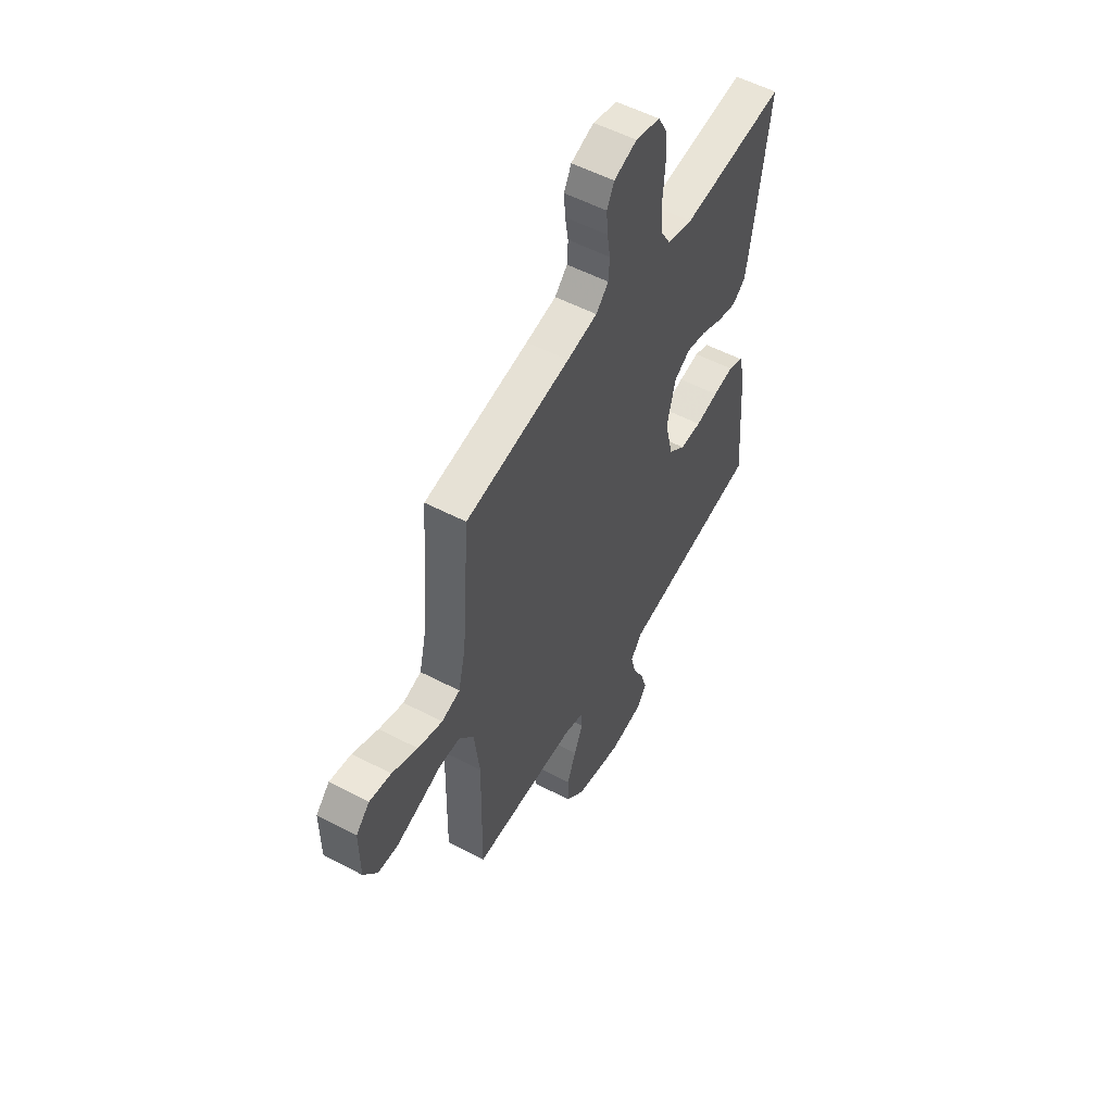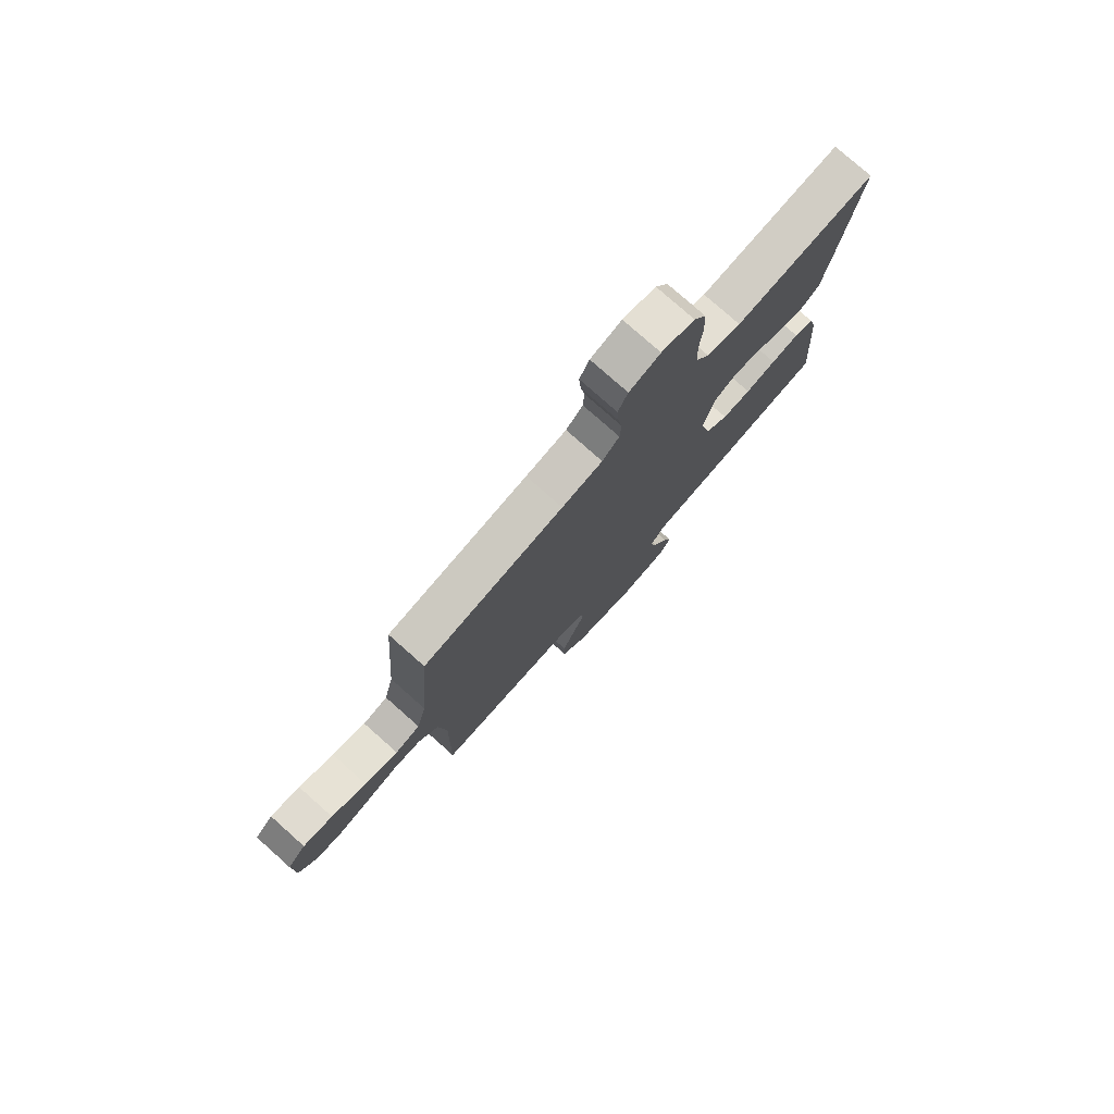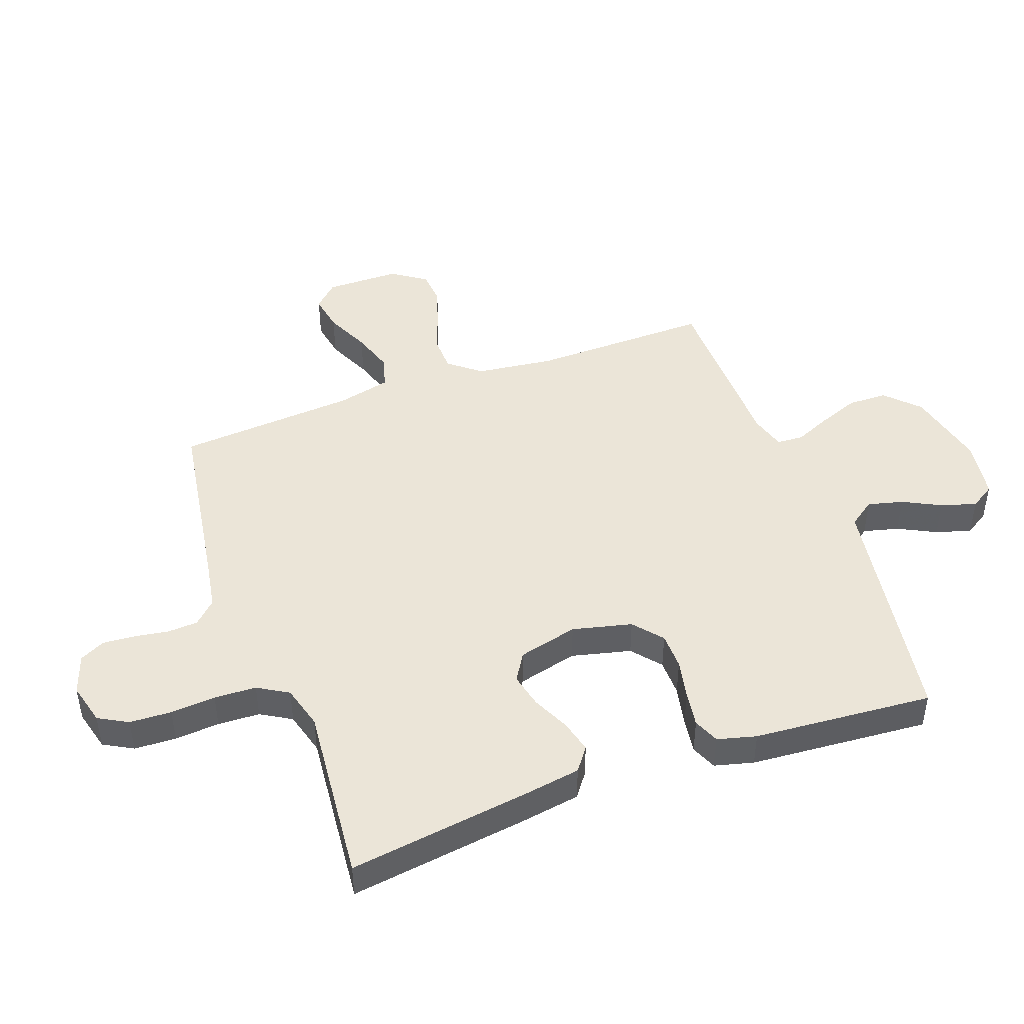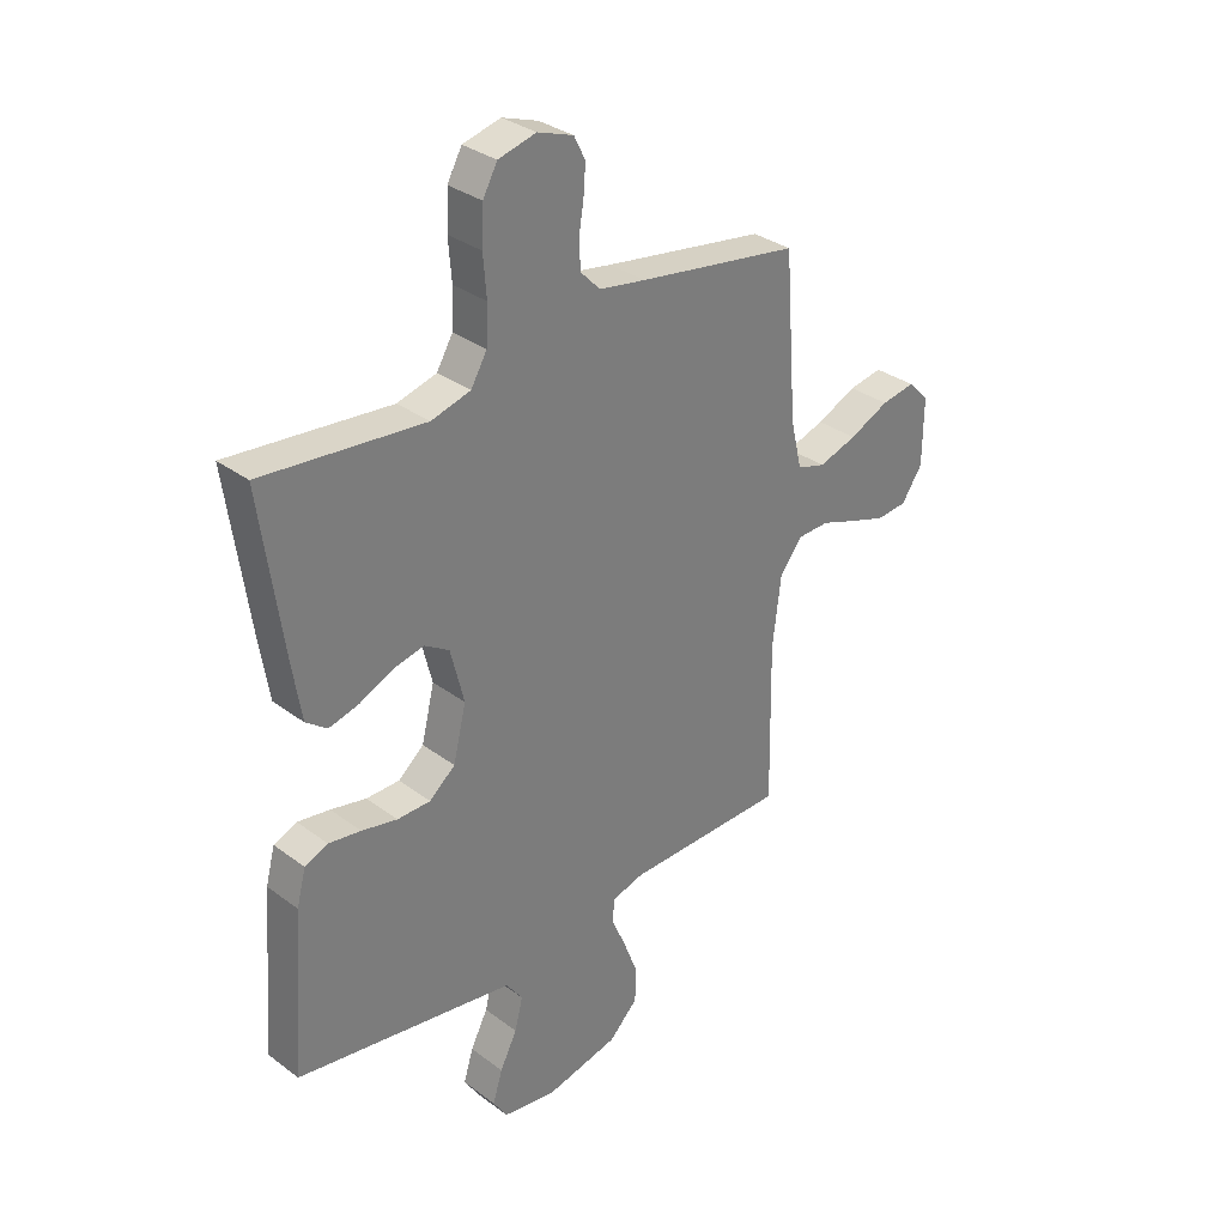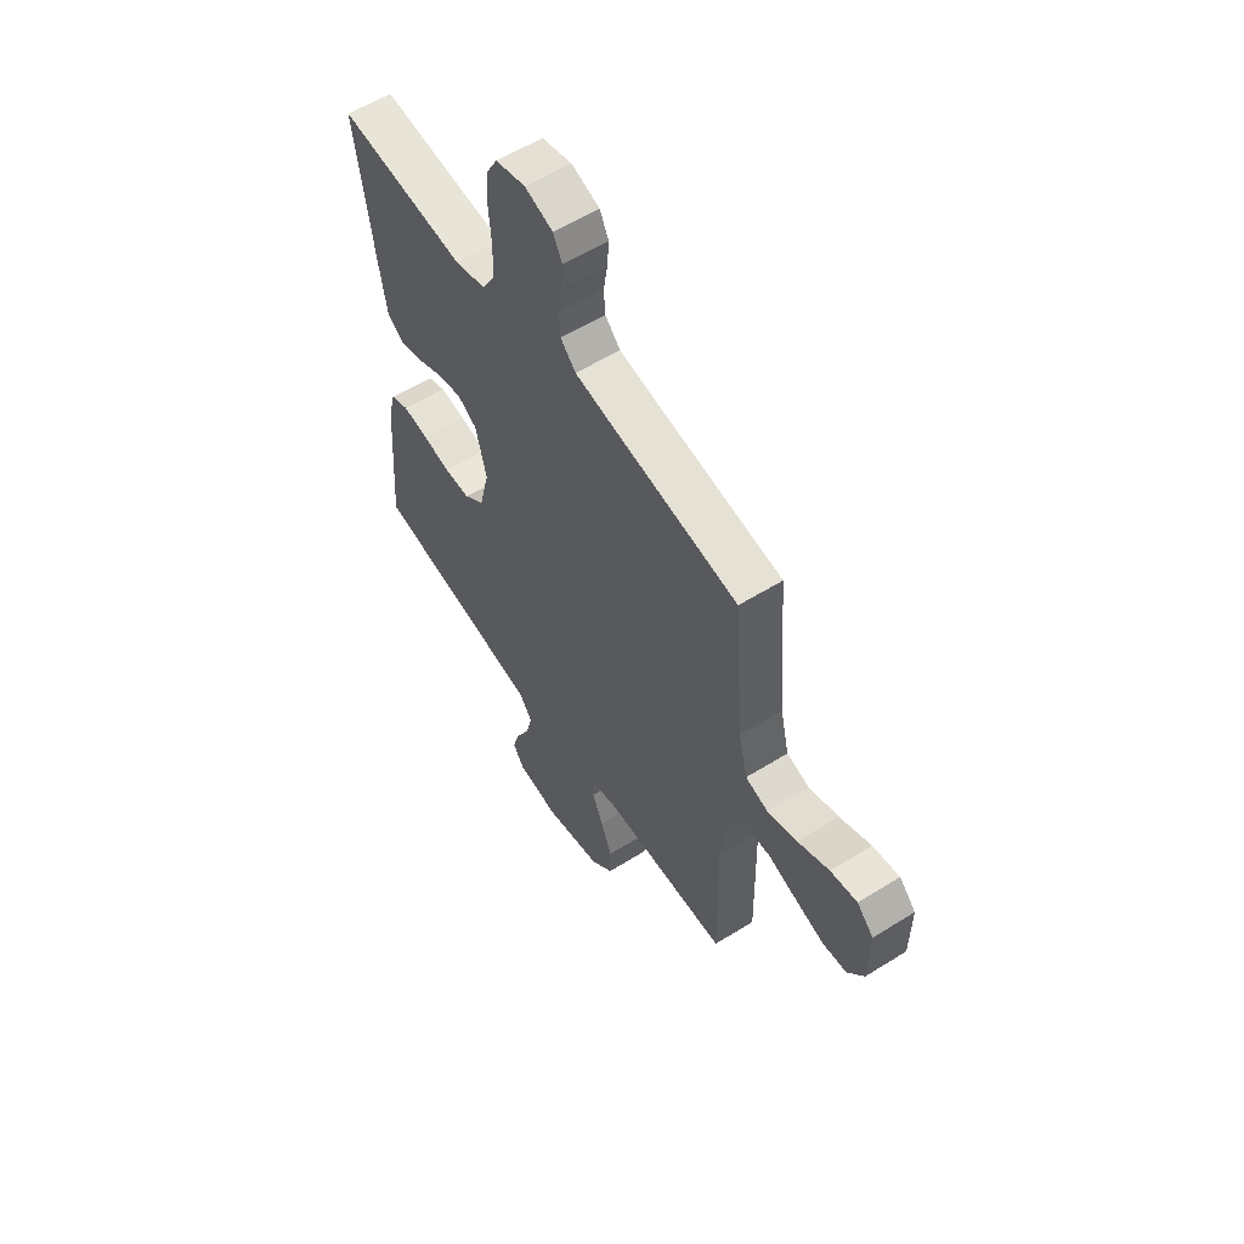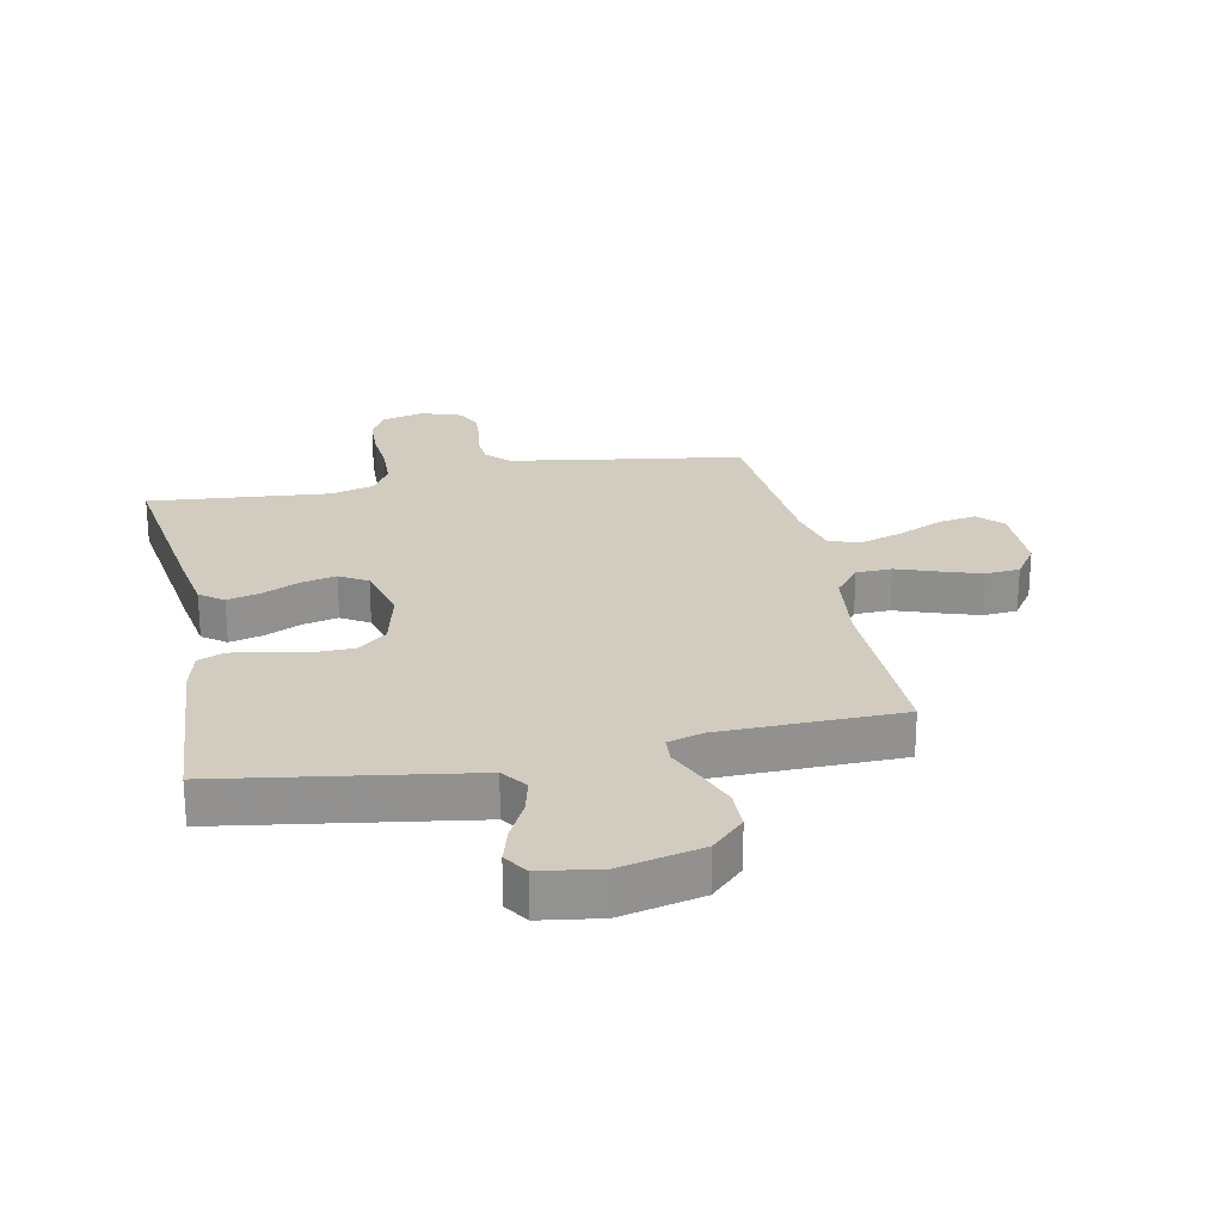
<metadata>
{"format":"obj","ext":"obj","renderer":"f3d","projection":"perspective","resolution":1024,"background":"white","views":[{"elev":54.4,"azim":-60.9,"up":"+Z"},{"elev":78.1,"azim":-48.4,"up":"+Z"},{"elev":45.9,"azim":70.0,"up":"+Y"},{"elev":32.3,"azim":136.0,"up":"+Z"},{"elev":57.9,"azim":-122.9,"up":"+Z"},{"elev":24.1,"azim":168.4,"up":"+Y"}]}
</metadata>
<code>
v 0.5 0.07 0.5
v 0.458 0.07 0.2
v 0.442 0.07 0.101
v 0.403 0.07 0.072
v 0.348 0.07 0.086
v 0.286 0.07 0.115
v 0.228 0.07 0.128
v 0.182 0.07 0.1
v 0.157 0.07 0
v 0.181 0.07 -0.099
v 0.229 0.07 -0.139
v 0.291 0.07 -0.14
v 0.357 0.07 -0.126
v 0.417 0.07 -0.117
v 0.46 0.07 -0.135
v 0.477 0.07 -0.2
v 0.5 0.07 -0.5
v 0.2 0.07 -0.547
v 0.092 0.07 -0.564
v 0.061 0.07 -0.607
v 0.076 0.07 -0.666
v 0.108 0.07 -0.729
v 0.126 0.07 -0.788
v 0.1 0.07 -0.829
v 0 0.07 -0.844
v -0.135 0.07 -0.813
v -0.189 0.07 -0.76
v -0.19 0.07 -0.694
v -0.164 0.07 -0.626
v -0.138 0.07 -0.566
v -0.141 0.07 -0.522
v -0.2 0.07 -0.505
v -0.5 0.07 -0.5
v -0.495 0.07 -0.2
v -0.511 0.07 -0.071
v -0.553 0.07 -0.018
v -0.612 0.07 -0.016
v -0.68 0.07 -0.04
v -0.747 0.07 -0.062
v -0.804 0.07 -0.057
v -0.843 0.07 0
v -0.844 0.07 0.124
v -0.805 0.07 0.164
v -0.742 0.07 0.153
v -0.668 0.07 0.119
v -0.597 0.07 0.096
v -0.544 0.07 0.112
v -0.523 0.07 0.2
v -0.5 0.07 0.5
v -0.2 0.07 0.547
v -0.113 0.07 0.562
v -0.077 0.07 0.599
v -0.074 0.07 0.65
v -0.083 0.07 0.706
v -0.087 0.07 0.76
v -0.066 0.07 0.802
v 0 0.07 0.825
v 0.07 0.07 0.807
v 0.097 0.07 0.758
v 0.1 0.07 0.688
v 0.094 0.07 0.613
v 0.097 0.07 0.543
v 0.127 0.07 0.492
v 0.2 0.07 0.472
v 0.5 0 0.5
v 0.458 0 0.2
v 0.442 0 0.101
v 0.403 0 0.072
v 0.348 0 0.086
v 0.286 0 0.115
v 0.228 0 0.128
v 0.182 0 0.1
v 0.157 0 0
v 0.181 0 -0.099
v 0.229 0 -0.139
v 0.291 0 -0.14
v 0.357 0 -0.126
v 0.417 0 -0.117
v 0.46 0 -0.135
v 0.477 0 -0.2
v 0.5 0 -0.5
v 0.2 0 -0.547
v 0.092 0 -0.564
v 0.061 0 -0.607
v 0.076 0 -0.666
v 0.108 0 -0.729
v 0.126 0 -0.788
v 0.1 0 -0.829
v 0 0 -0.844
v -0.135 0 -0.813
v -0.189 0 -0.76
v -0.19 0 -0.694
v -0.164 0 -0.626
v -0.138 0 -0.566
v -0.141 0 -0.522
v -0.2 0 -0.505
v -0.5 0 -0.5
v -0.495 0 -0.2
v -0.511 0 -0.071
v -0.553 0 -0.018
v -0.612 0 -0.016
v -0.68 0 -0.04
v -0.747 0 -0.062
v -0.804 0 -0.057
v -0.843 0 0
v -0.844 0 0.124
v -0.805 0 0.164
v -0.742 0 0.153
v -0.668 0 0.119
v -0.597 0 0.096
v -0.544 0 0.112
v -0.523 0 0.2
v -0.5 0 0.5
v -0.2 0 0.547
v -0.113 0 0.562
v -0.077 0 0.599
v -0.074 0 0.65
v -0.083 0 0.706
v -0.087 0 0.76
v -0.066 0 0.802
v 0 0 0.825
v 0.07 0 0.807
v 0.097 0 0.758
v 0.1 0 0.688
v 0.094 0 0.613
v 0.097 0 0.543
v 0.127 0 0.492
v 0.2 0 0.472
f 58 59 60 61
f 58 61 62
f 57 58 62
f 56 57 62
f 53 54 55 56
f 53 56 62 63
f 48 49 50
f 47 48 50 51
f 42 43 44 45
f 42 45 46
f 41 42 46
f 40 41 46 47
f 37 38 39 40
f 32 33 34
f 31 32 34 35
f 27 28 29 30
f 25 26 27 30
f 25 30 31
f 24 25 31
f 21 22 23 24
f 20 21 24 31
f 19 20 31 35
f 15 16 17 18
f 12 13 14 15
f 12 15 18 19
f 3 4 5 6
f 3 6 7
f 64 1 2 3
f 63 64 3 7
f 52 53 63 7
f 47 51 52 7
f 37 40 47
f 36 37 47 7
f 11 12 19
f 10 11 19 35
f 9 10 35 36
f 36 7 8
f 8 9 36
f 125 124 123 122
f 126 125 122
f 126 122 121
f 126 121 120
f 120 119 118 117
f 127 126 120 117
f 114 113 112
f 115 114 112 111
f 109 108 107 106
f 110 109 106
f 110 106 105
f 111 110 105 104
f 104 103 102 101
f 98 97 96
f 99 98 96 95
f 94 93 92 91
f 94 91 90 89
f 95 94 89
f 95 89 88
f 88 87 86 85
f 95 88 85 84
f 99 95 84 83
f 82 81 80 79
f 79 78 77 76
f 83 82 79 76
f 70 69 68 67
f 71 70 67
f 67 66 65 128
f 71 67 128 127
f 71 127 117 116
f 71 116 115 111
f 111 104 101
f 71 111 101 100
f 83 76 75
f 99 83 75 74
f 100 99 74 73
f 72 71 100
f 100 73 72
f 1 65 66 2
f 2 66 67 3
f 3 67 68 4
f 4 68 69 5
f 5 69 70 6
f 6 70 71 7
f 7 71 72 8
f 8 72 73 9
f 9 73 74 10
f 10 74 75 11
f 11 75 76 12
f 12 76 77 13
f 13 77 78 14
f 14 78 79 15
f 15 79 80 16
f 16 80 81 17
f 17 81 82 18
f 18 82 83 19
f 19 83 84 20
f 20 84 85 21
f 21 85 86 22
f 22 86 87 23
f 23 87 88 24
f 24 88 89 25
f 25 89 90 26
f 26 90 91 27
f 27 91 92 28
f 28 92 93 29
f 29 93 94 30
f 30 94 95 31
f 31 95 96 32
f 32 96 97 33
f 33 97 98 34
f 34 98 99 35
f 35 99 100 36
f 36 100 101 37
f 37 101 102 38
f 38 102 103 39
f 39 103 104 40
f 40 104 105 41
f 41 105 106 42
f 42 106 107 43
f 43 107 108 44
f 44 108 109 45
f 45 109 110 46
f 46 110 111 47
f 47 111 112 48
f 48 112 113 49
f 49 113 114 50
f 50 114 115 51
f 51 115 116 52
f 52 116 117 53
f 53 117 118 54
f 54 118 119 55
f 55 119 120 56
f 56 120 121 57
f 57 121 122 58
f 58 122 123 59
f 59 123 124 60
f 60 124 125 61
f 61 125 126 62
f 62 126 127 63
f 63 127 128 64
f 64 128 65 1

</code>
